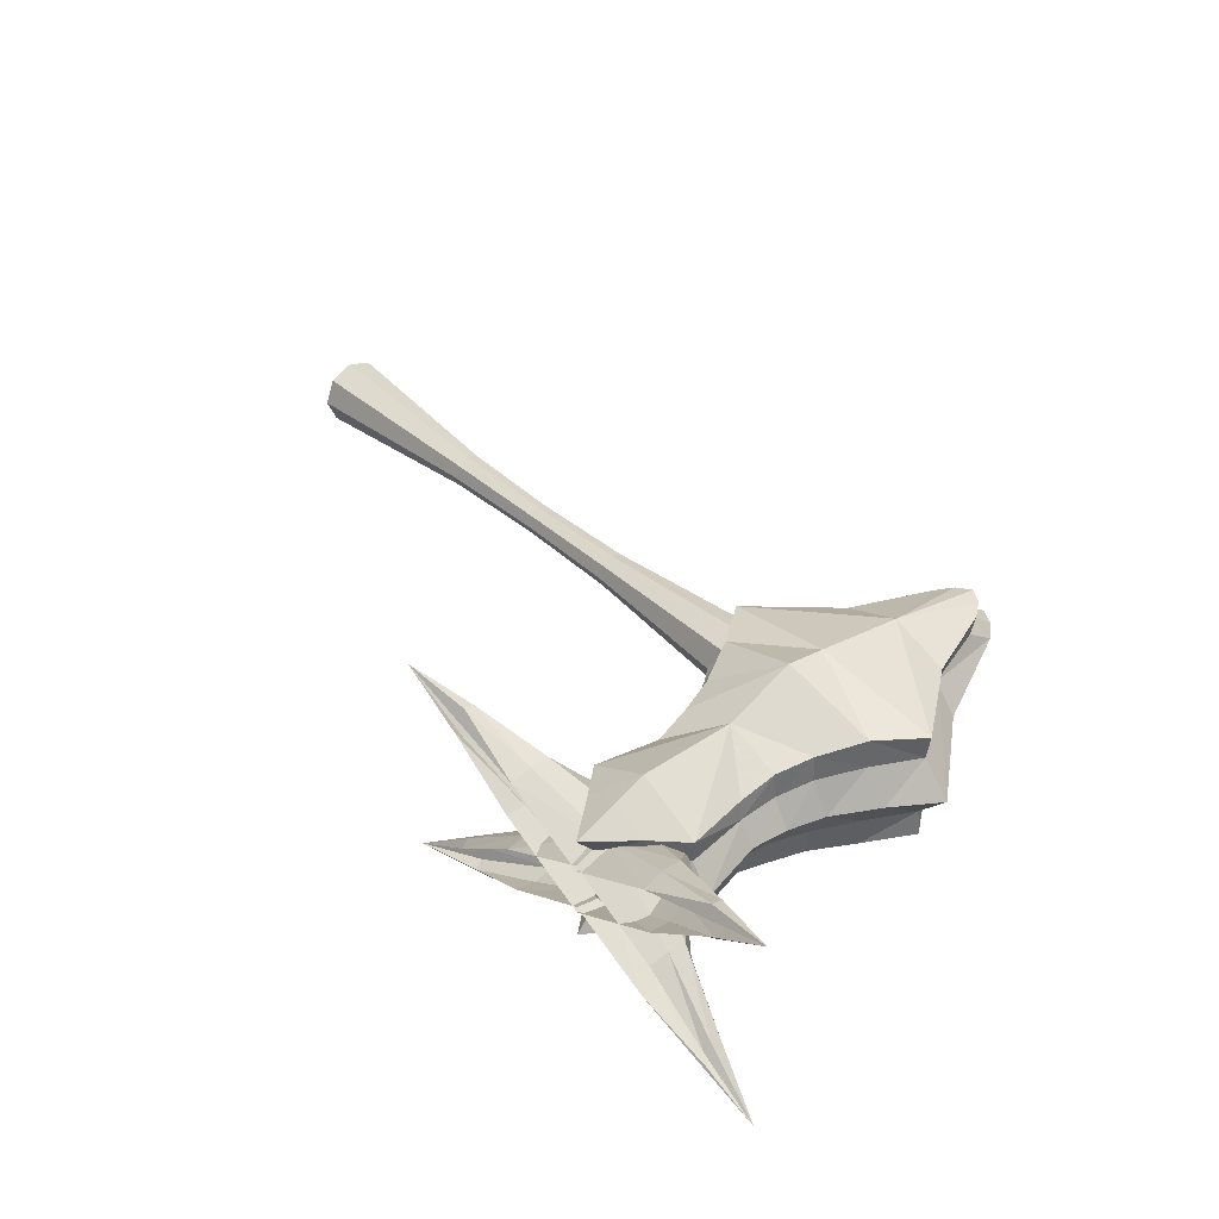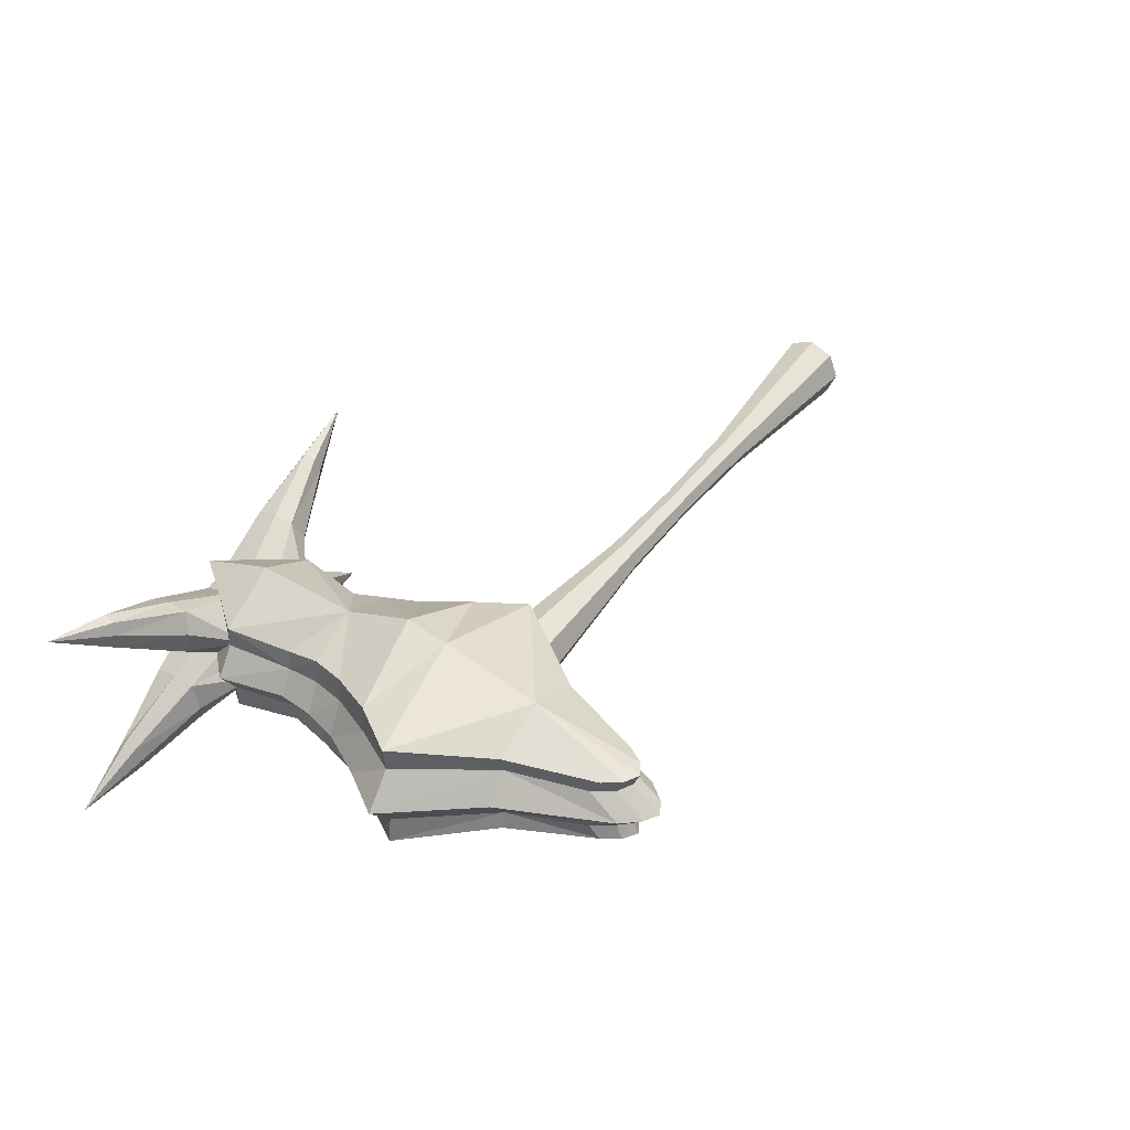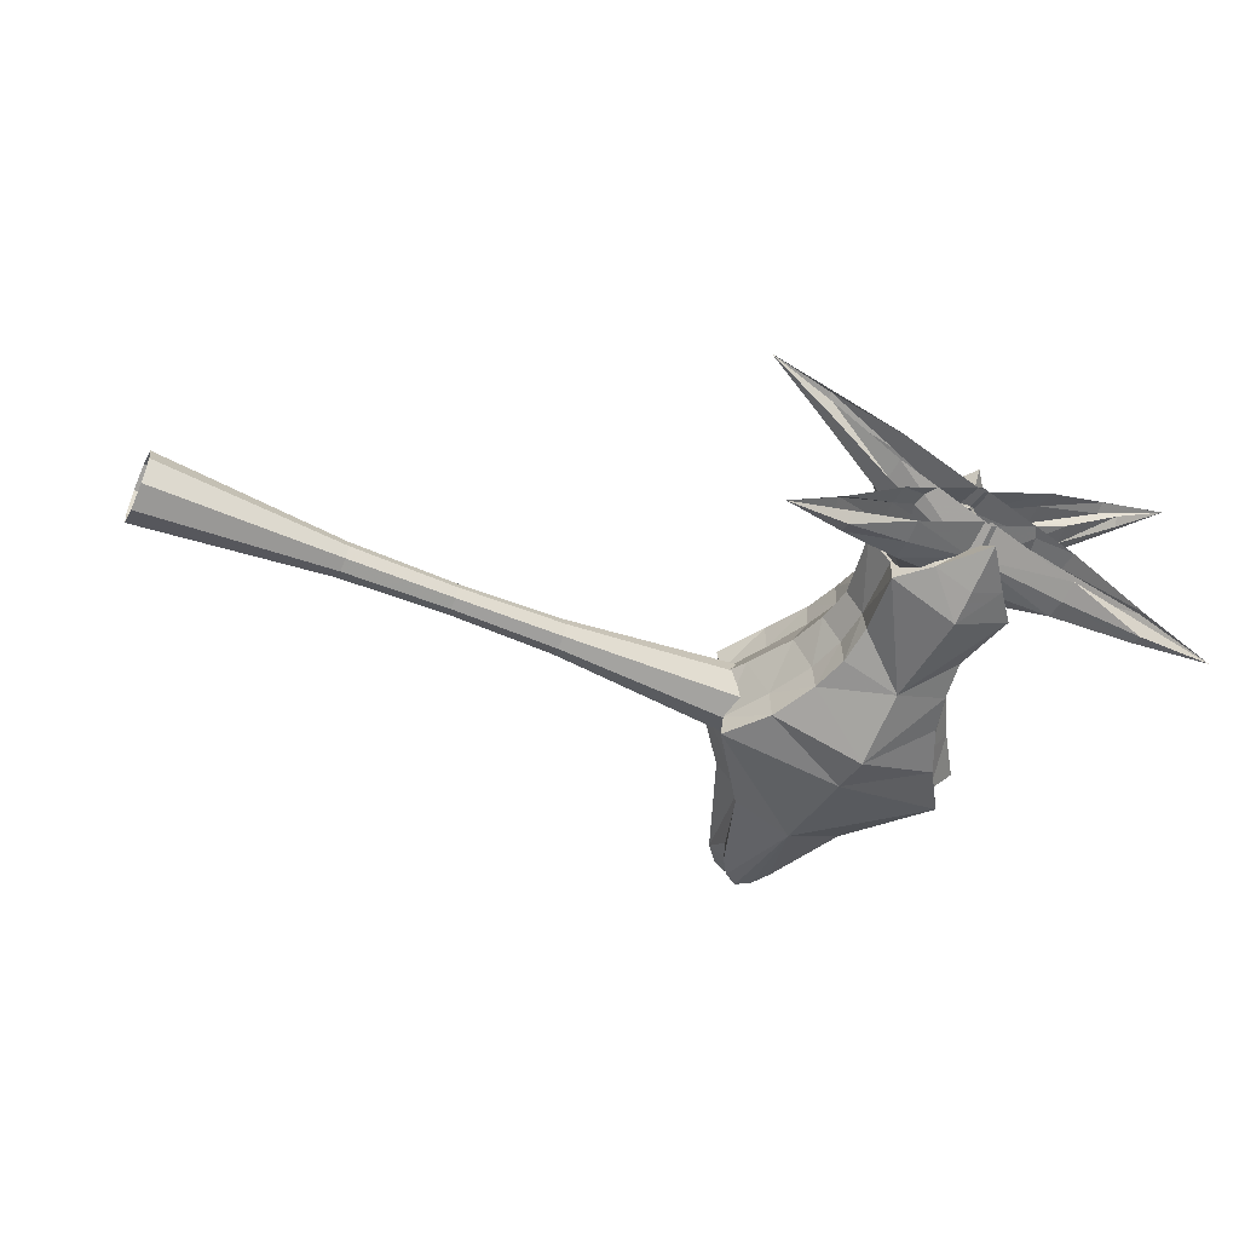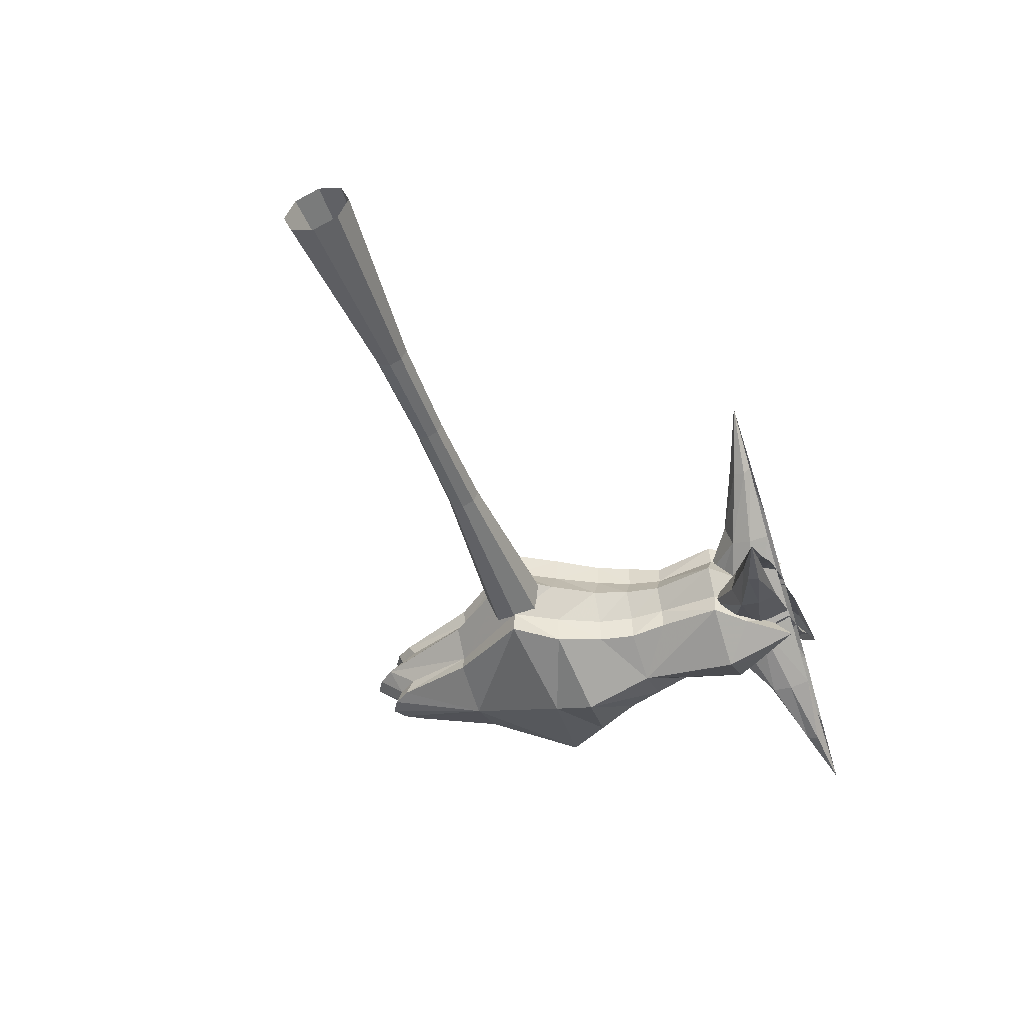
<metadata>
{"format":"obj","ext":"obj","renderer":"f3d","projection":"perspective","resolution":1024,"background":"white","views":[{"elev":40.8,"azim":-132.7,"up":"+Y"},{"elev":40.4,"azim":-56.8,"up":"+Y"},{"elev":-50.0,"azim":154.7,"up":"+Y"},{"elev":-45.5,"azim":109.3,"up":"+Y"}]}
</metadata>
<code>
g Object02
v -41.78 -6.838 90.15
v -41.84 -4.15 89.03
v -44.44 -4.15 90.39
v -44.44 -6.972 91.77
v -44.44 -5.077 4.624
v -38.05 -9.913 8.34
v -44.44 -10.44 0.2063
v -34.56 -9.91 32.56
v -35.33 -8.136 25.94
v -34.9 -4.43 25.91
v -34.31 -5.09 32.54
v -34.74 -5.104 71.35
v -39.22 -4.15 85.25
v -39.67 -6.704 86.98
v -34 -8.24 71.35
v -44.44 -15.26 14.03
v -38.05 -9.913 8.34
v -33.26 -9.069 14.02
v -44.44 -13.88 32.56
v -35.33 -8.136 25.94
v -34.56 -9.91 32.56
v -44.44 -18.45 45.43
v -32.62 -10.59 39.19
v -28.58 -11.58 47.4
v -44.44 -16.74 53.15
v -34 -8.24 71.35
v -44.44 -12.51 71.35
v -22.97 -10.86 55.62
v -41.78 -6.838 90.15
v -39.67 -6.704 86.98
v -22.97 -10.86 55.62
v -23.61 -6.06 55.6
v -32.62 -10.59 39.19
v -32.32 -5.782 39.16
v -28.34 -6.059 47.38
v -28.58 -11.58 47.4
v -33.26 -9.069 14.02
v -33.37 -5.096 13.84
v -38.91 -4.905 8.346
v -44.44 -13.34 8.338
v -44.44 -10.44 0.2063
v -23.61 -6.06 55.6
v -22.97 -10.86 55.62
v -44.44 -6.972 91.77
v -47.1 -6.838 90.15
v -44.44 -6.972 91.77
v -44.44 -4.15 90.39
v -47.03 -4.15 89.03
v -50.83 -9.913 8.34
v -44.44 -5.077 4.624
v -44.44 -10.44 0.2063
v -53.98 -4.43 25.91
v -53.55 -8.136 25.94
v -54.32 -9.91 32.56
v -54.56 -5.09 32.54
v -54.14 -5.104 71.35
v -54.88 -8.24 71.35
v -49.2 -6.704 86.98
v -49.66 -4.15 85.25
v -50.83 -9.913 8.34
v -55.62 -9.069 14.02
v -54.32 -9.91 32.56
v -53.55 -8.136 25.94
v -54.88 -8.24 71.35
v -65.91 -10.86 55.62
v -47.1 -6.838 90.15
v -49.2 -6.704 86.98
v -65.91 -10.86 55.62
v -65.26 -6.06 55.6
v -60.54 -6.059 47.38
v -56.56 -5.782 39.16
v -56.26 -10.59 39.2
v -60.3 -11.58 47.4
v -55.62 -9.069 14.02
v -55.51 -5.096 13.84
v -49.97 -4.905 8.346
v -65.91 -10.86 55.62
v -65.26 -6.06 55.6
v -60.3 -11.58 47.4
v -56.26 -10.59 39.2
v -49.99 4.7e-05 90.91
v -58.38 4.2e-05 71.35
v -54.14 -5.104 71.35
v -49.66 -4.15 85.25
v -56.64 2.7e-05 25.94
v -53.98 -4.43 25.91
v -54.56 -5.09 32.54
v -57.63 2.9e-05 32.56
v -44.44 -4.15 90.39
v -44.44 4.8e-05 95.79
v -47.26 4.8e-05 94.13
v -47.03 -4.15 89.03
v -70.5 3.9e-05 55.62
v -65.26 -6.06 55.6
v -60.54 -6.059 47.38
v -64.65 3.5e-05 47.4
v -59.76 3.2e-05 39.18
v -56.56 -5.782 39.16
v -59.17 2.3e-05 13.83
v -55.51 -5.096 13.84
v -53.61 2.1e-05 8.349
v -49.97 -4.905 8.346
v -65.26 -6.06 55.6
v -70.5 3.9e-05 55.62
v -38.89 4.6e-05 90.91
v -39.22 -4.15 85.25
v -34.74 -5.104 71.35
v -30.5 3.8e-05 71.35
v -34.31 -5.09 32.54
v -34.9 -4.43 25.91
v -32.24 2.4e-05 25.94
v -31.25 2.6e-05 32.56
v -41.84 -4.15 89.03
v -41.61 4.7e-05 94.13
v -23.61 -6.06 55.6
v -18.38 3.2e-05 55.62
v -28.34 -6.059 47.38
v -32.32 -5.782 39.16
v -29.12 2.8e-05 39.18
v -24.23 3e-05 47.4
v -33.37 -5.096 13.84
v -29.71 2e-05 13.83
v -38.91 -4.905 8.346
v -35.27 1.8e-05 8.349
v -23.61 -6.06 55.6
v -18.38 3.2e-05 55.62
v -49.99 4.7e-05 90.91
v -49.66 4.15 85.25
v -54.14 5.104 71.35
v -58.38 4.2e-05 71.35
v -56.64 2.7e-05 25.94
v -57.63 2.9e-05 32.56
v -54.56 5.09 32.54
v -53.98 4.43 25.91
v -44.44 4.15 90.39
v -47.03 4.15 89.03
v -47.26 4.8e-05 94.13
v -44.44 4.8e-05 95.79
v -65.26 6.06 55.6
v -70.5 3.9e-05 55.62
v -60.54 6.059 47.38
v -56.56 5.782 39.16
v -59.76 3.2e-05 39.18
v -64.65 3.5e-05 47.4
v -55.51 5.096 13.84
v -59.17 2.3e-05 13.83
v -49.97 4.905 8.346
v -53.61 2.1e-05 8.349
v -65.26 6.06 55.6
v -70.5 3.9e-05 55.62
v -38.89 4.6e-05 90.91
v -30.5 3.8e-05 71.35
v -34.74 5.104 71.35
v -39.22 4.15 85.25
v -34.31 5.09 32.54
v -31.25 2.6e-05 32.56
v -32.24 2.4e-05 25.94
v -34.9 4.43 25.91
v -41.61 4.7e-05 94.13
v -41.84 4.15 89.03
v -18.38 3.2e-05 55.62
v -23.61 6.06 55.6
v -28.34 6.059 47.38
v -24.23 3e-05 47.4
v -29.12 2.8e-05 39.18
v -32.32 5.782 39.16
v -29.71 2e-05 13.83
v -33.37 5.096 13.84
v -35.27 1.8e-05 8.349
v -38.91 4.905 8.346
v -23.61 6.06 55.6
v -18.38 3.2e-05 55.62
v -47.1 6.838 90.15
v -47.03 4.15 89.03
v -44.44 4.15 90.39
v -44.44 6.972 91.77
v -44.44 5.077 4.624
v -50.83 9.913 8.34
v -44.44 10.44 0.2063
v -54.32 9.91 32.56
v -53.55 8.136 25.94
v -53.98 4.43 25.91
v -54.56 5.09 32.54
v -54.14 5.104 71.35
v -49.66 4.15 85.25
v -49.2 6.705 86.98
v -54.88 8.24 71.35
v -44.44 15.26 14.03
v -50.83 9.913 8.34
v -55.62 9.069 14.02
v -44.44 13.88 32.56
v -53.55 8.136 25.94
v -54.32 9.91 32.56
v -60.3 11.58 47.4
v -44.44 16.74 53.15
v -44.44 18.45 45.43
v -56.26 10.59 39.19
v -54.88 8.24 71.35
v -44.44 12.51 71.35
v -65.91 10.86 55.62
v -47.1 6.838 90.15
v -49.2 6.705 86.98
v -65.91 10.86 55.62
v -65.26 6.06 55.6
v -56.26 10.59 39.19
v -56.56 5.782 39.16
v -60.54 6.059 47.38
v -60.3 11.58 47.4
v -55.62 9.069 14.02
v -55.51 5.096 13.84
v -49.97 4.905 8.346
v -44.44 13.34 8.338
v -44.44 10.44 0.2063
v -65.26 6.06 55.6
v -65.91 10.86 55.62
v -44.44 6.972 91.77
v -41.78 6.838 90.15
v -44.44 6.972 91.77
v -44.44 4.15 90.39
v -41.84 4.15 89.03
v -38.05 9.913 8.34
v -44.44 5.077 4.624
v -44.44 10.44 0.2063
v -34.9 4.43 25.91
v -35.33 8.136 25.94
v -34.56 9.91 32.56
v -34.31 5.09 32.54
v -34.74 5.104 71.35
v -34 8.24 71.35
v -39.67 6.705 86.98
v -39.22 4.15 85.25
v -38.05 9.913 8.34
v -33.26 9.069 14.02
v -34.56 9.91 32.56
v -35.33 8.136 25.94
v -34 8.24 71.35
v -22.97 10.86 55.62
v -41.78 6.838 90.15
v -39.67 6.705 86.98
v -22.97 10.86 55.62
v -23.61 6.06 55.6
v -28.34 6.059 47.38
v -32.32 5.782 39.16
v -32.61 10.59 39.2
v -28.58 11.58 47.4
v -33.26 9.069 14.02
v -33.37 5.096 13.84
v -38.91 4.905 8.346
v -22.97 10.86 55.62
v -23.61 6.06 55.6
v -28.58 11.58 47.4
v -32.61 10.59 39.2
v -28.26 -3.358 4.02
v -44.44 7.59 6.785
v -44.44 6.197 12.48
v -28.44 -4.242 7.733
v -28.32 -3.818 0.186
v -44.44 5.222 0.186
v -44.44 0.7495 17.59
v -36.26 -4.239 15.38
v -29.91 -12.58 7.733
v -44.44 -4.584 13.18
v -44.44 -6.027 6.785
v -29.98 -12.93 4.02
v -44.44 -4.016 0.186
v -29.79 -11.98 0.186
v -28.37 -8.95 9.124
v -5.533 -20.34 0.1939
v -17.48 -18.12 1.525
v -17.23 -16.33 0.1896
v -17.37 -17.45 3.618
v -16.54 -15.35 4.252
v -16.43 -12.48 3.618
v -16.33 -11.69 1.525
v -16.52 -13.02 0.1896
v -60.62 -3.358 4.02
v -60.44 -4.242 7.733
v -44.44 6.197 12.48
v -44.44 7.59 6.785
v -60.56 -3.818 0.186
v -44.44 5.222 0.186
v -52.62 -4.239 15.38
v -44.44 0.7495 17.59
v -58.97 -12.58 7.733
v -58.9 -12.93 4.02
v -44.44 -6.027 6.785
v -44.44 -4.584 13.18
v -59.09 -11.98 0.186
v -44.44 -4.016 0.186
v -60.5 -8.95 9.124
v -83.35 -20.34 0.1939
v -71.65 -16.33 0.1896
v -71.4 -18.12 1.525
v -71.51 -17.45 3.618
v -72.33 -15.35 4.252
v -72.45 -12.48 3.618
v -72.55 -11.69 1.525
v -72.36 -13.02 0.1896
v -60.62 3.358 4.02
v -44.44 -7.59 6.785
v -44.44 -6.197 12.48
v -60.44 4.242 7.733
v -60.56 3.818 0.186
v -44.44 -5.222 0.186
v -44.44 -0.7494 17.59
v -52.62 4.239 15.38
v -58.97 12.58 7.733
v -44.44 4.584 13.18
v -44.44 6.027 6.785
v -58.9 12.93 4.02
v -44.44 4.016 0.186
v -59.09 11.98 0.186
v -60.5 8.95 9.124
v -83.35 20.34 0.1939
v -71.4 18.12 1.525
v -71.65 16.33 0.1896
v -71.51 17.45 3.618
v -72.33 15.35 4.252
v -72.45 12.48 3.618
v -72.55 11.69 1.525
v -72.36 13.02 0.1896
v -28.26 3.358 4.02
v -28.44 4.242 7.733
v -44.44 -6.197 12.48
v -44.44 -7.59 6.785
v -28.32 3.818 0.186
v -44.44 -5.222 0.186
v -36.26 4.239 15.38
v -44.44 -0.7494 17.59
v -29.91 12.58 7.733
v -29.98 12.93 4.02
v -44.44 6.027 6.785
v -44.44 4.584 13.18
v -29.79 11.98 0.186
v -44.44 4.016 0.186
v -28.37 8.95 9.124
v -5.533 20.34 0.1939
v -17.23 16.33 0.1896
v -17.48 18.12 1.525
v -17.37 17.45 3.618
v -16.54 15.35 4.252
v -16.43 12.48 3.618
v -16.33 11.69 1.525
v -16.52 13.02 0.1896
v 27.86 -3.007 55.82
v 47.75 -3.445 55.82
v 47.75 -2.509 58.08
v 27.86 -2.199 57.77
v 27.86 -2.199 53.87
v 47.75 -2.509 53.56
v 27.86 -0.248 53.06
v 47.75 -0.248 52.62
v 27.86 1.703 53.87
v 47.75 2.013 53.56
v 47.75 -0.248 52.62
v 27.86 -0.248 53.06
v 27.86 2.511 55.82
v 47.75 2.949 55.82
v 27.86 1.703 57.77
v 47.75 2.013 58.08
v 27.86 -0.248 58.58
v 47.75 -0.248 59.02
v 83.35 -6.549 55.81
v 83.35 -4.704 60.26
v 83.35 -4.704 51.35
v 83.35 -0.248 49.51
v 83.35 4.208 51.35
v 83.35 -0.248 49.51
v 83.35 6.053 55.81
v 83.35 4.208 60.26
v 83.35 -0.248 62.11
v 27.86 -3.007 55.82
v 27.86 -2.199 57.77
v 7.982 -2.509 58.08
v 7.982 -3.445 55.82
v 27.86 -2.199 53.87
v 7.982 -2.509 53.56
v 27.86 -0.248 53.06
v 7.982 -0.248 52.62
v 27.86 1.703 53.87
v 27.86 -0.248 53.06
v 7.982 -0.248 52.62
v 7.982 2.013 53.56
v 27.86 2.511 55.82
v 7.982 2.949 55.82
v 27.86 1.703 57.77
v 7.982 2.013 58.08
v 27.86 -0.248 58.58
v 7.982 -0.248 59.02
v -27.62 -4.704 60.26
v -27.62 -6.549 55.81
v -27.62 -4.704 51.35
v -27.62 -0.248 49.51
v -27.62 -0.248 49.51
v -27.62 4.208 51.35
v -27.62 6.053 55.81
v -27.62 4.208 60.26
v -27.62 -0.248 62.11
f 1 2 3
f 3 4 1
f 5 6 7
f 8 9 10
f 10 11 8
f 12 13 14
f 14 15 12
f 16 17 18
f 19 18 20
f 19 20 21
f 22 23 24
f 24 25 22
f 26 27 28
f 29 27 30
f 31 32 12
f 12 15 31
f 33 34 35
f 35 36 33
f 37 38 10
f 10 9 37
f 6 39 38
f 38 37 6
f 17 40 41
f 36 35 42
f 42 43 36
f 25 24 28
f 27 29 44
f 14 13 2
f 2 1 14
f 45 46 47
f 47 48 45
f 49 50 51
f 52 53 54
f 54 55 52
f 56 57 58
f 58 59 56
f 60 16 61
f 19 61 16
f 19 62 63
f 27 64 65
f 66 67 27
f 68 57 56
f 56 69 68
f 70 71 72
f 72 73 70
f 74 53 52
f 52 75 74
f 49 74 75
f 75 76 49
f 60 41 40
f 73 77 78
f 78 70 73
f 25 65 79
f 55 54 72
f 72 71 55
f 79 80 22
f 22 25 79
f 27 44 66
f 58 45 48
f 48 59 58
f 19 63 61
f 19 16 18
f 49 76 50
f 39 6 5
f 16 40 17
f 60 40 16
f 22 80 62
f 62 19 22
f 30 27 26
f 27 67 64
f 81 82 83
f 83 84 81
f 85 86 87
f 87 88 85
f 89 90 91
f 91 92 89
f 83 82 93
f 93 94 83
f 95 96 97
f 97 98 95
f 86 85 99
f 99 100 86
f 100 99 101
f 101 102 100
f 103 104 96
f 96 95 103
f 92 91 81
f 81 84 92
f 105 106 107
f 107 108 105
f 109 110 111
f 111 112 109
f 89 113 114
f 114 90 89
f 107 115 116
f 116 108 107
f 117 118 119
f 119 120 117
f 110 121 122
f 122 111 110
f 121 123 124
f 124 122 121
f 125 117 120
f 120 126 125
f 118 109 112
f 112 119 118
f 113 106 105
f 105 114 113
f 127 128 129
f 129 130 127
f 131 132 133
f 133 134 131
f 135 136 137
f 137 138 135
f 129 139 140
f 140 130 129
f 141 142 143
f 143 144 141
f 134 145 146
f 146 131 134
f 145 147 148
f 148 146 145
f 149 141 144
f 144 150 149
f 136 128 127
f 127 137 136
f 151 152 153
f 153 154 151
f 155 156 157
f 157 158 155
f 135 138 159
f 159 160 135
f 153 152 161
f 161 162 153
f 163 164 165
f 165 166 163
f 158 157 167
f 167 168 158
f 168 167 169
f 169 170 168
f 171 172 164
f 164 163 171
f 166 165 156
f 156 155 166
f 160 159 151
f 151 154 160
f 173 174 175
f 175 176 173
f 177 178 179
f 180 181 182
f 182 183 180
f 184 185 186
f 186 187 184
f 188 189 190
f 191 190 192
f 191 192 193
f 194 195 196
f 196 197 194
f 198 199 200
f 201 199 202
f 203 204 184
f 184 187 203
f 205 206 207
f 207 208 205
f 209 210 182
f 182 181 209
f 178 211 210
f 210 209 178
f 189 212 213
f 208 207 214
f 214 215 208
f 195 194 200
f 199 201 216
f 186 185 174
f 174 173 186
f 217 218 219
f 219 220 217
f 221 222 223
f 224 225 226
f 226 227 224
f 228 229 230
f 230 231 228
f 232 188 233
f 191 233 188
f 191 234 235
f 199 236 237
f 238 239 199
f 240 229 228
f 228 241 240
f 242 243 244
f 244 245 242
f 246 225 224
f 224 247 246
f 221 246 247
f 247 248 221
f 232 213 212
f 245 249 250
f 250 242 245
f 195 237 251
f 227 226 244
f 244 243 227
f 196 195 251
f 251 252 196
f 199 216 238
f 230 217 220
f 220 231 230
f 191 235 233
f 191 188 190
f 221 248 222
f 211 178 177
f 188 212 189
f 232 212 188
f 196 252 234
f 234 191 196
f 202 199 198
f 199 239 236
f 28 27 25
f 27 65 25
f 200 199 195
f 199 237 195
f 33 8 11
f 11 34 33
f 19 21 23
f 23 22 19
f 88 87 98
f 98 97 88
f 142 133 132
f 132 143 142
f 205 180 183
f 183 206 205
f 191 193 197
f 197 196 191
f 253 254 255
f 255 256 253
f 257 258 254
f 254 253 257
f 256 255 259
f 259 260 256
f 261 262 263
f 263 264 261
f 263 265 266
f 266 264 263
f 260 259 262
f 262 261 260
f 267 260 261
f 256 260 267
f 268 269 270
f 269 268 271
f 268 272 271
f 268 273 272
f 268 274 273
f 268 275 274
f 266 270 269
f 269 264 266
f 271 261 264
f 264 269 271
f 261 271 272
f 272 267 261
f 267 272 273
f 273 256 267
f 256 273 274
f 274 253 256
f 253 274 275
f 275 257 253
f 276 277 278
f 278 279 276
f 280 276 279
f 279 281 280
f 277 282 283
f 283 278 277
f 284 285 286
f 286 287 284
f 286 285 288
f 288 289 286
f 282 284 287
f 287 283 282
f 290 284 282
f 277 290 282
f 291 292 293
f 293 294 291
f 291 294 295
f 291 295 296
f 291 296 297
f 291 297 298
f 288 285 293
f 293 292 288
f 294 293 285
f 285 284 294
f 284 290 295
f 295 294 284
f 290 277 296
f 296 295 290
f 277 276 297
f 297 296 277
f 276 280 298
f 298 297 276
f 299 300 301
f 301 302 299
f 303 304 300
f 300 299 303
f 302 301 305
f 305 306 302
f 307 308 309
f 309 310 307
f 309 311 312
f 312 310 309
f 306 305 308
f 308 307 306
f 313 306 307
f 302 306 313
f 314 315 316
f 315 314 317
f 314 318 317
f 314 319 318
f 314 320 319
f 314 321 320
f 312 316 315
f 315 310 312
f 317 307 310
f 310 315 317
f 307 317 318
f 318 313 307
f 313 318 319
f 319 302 313
f 302 319 320
f 320 299 302
f 299 320 321
f 321 303 299
f 322 323 324
f 324 325 322
f 326 322 325
f 325 327 326
f 323 328 329
f 329 324 323
f 330 331 332
f 332 333 330
f 332 331 334
f 334 335 332
f 328 330 333
f 333 329 328
f 336 330 328
f 323 336 328
f 337 338 339
f 339 340 337
f 337 340 341
f 337 341 342
f 337 342 343
f 337 343 344
f 334 331 339
f 339 338 334
f 340 339 331
f 331 330 340
f 330 336 341
f 341 340 330
f 336 323 342
f 342 341 336
f 323 322 343
f 343 342 323
f 322 326 344
f 344 343 322
f 345 346 347
f 347 348 345
f 349 350 346
f 346 345 349
f 351 352 350
f 350 349 351
f 353 354 355
f 355 356 353
f 357 358 354
f 354 353 357
f 359 360 358
f 358 357 359
f 361 362 360
f 360 359 361
f 348 347 362
f 362 361 348
f 346 363 364
f 364 347 346
f 350 365 363
f 363 346 350
f 352 366 365
f 365 350 352
f 354 367 368
f 368 355 354
f 358 369 367
f 367 354 358
f 360 370 369
f 369 358 360
f 362 371 370
f 370 360 362
f 347 364 371
f 371 362 347
f 372 373 374
f 374 375 372
f 376 372 375
f 375 377 376
f 378 376 377
f 377 379 378
f 380 381 382
f 382 383 380
f 384 380 383
f 383 385 384
f 386 384 385
f 385 387 386
f 388 386 387
f 387 389 388
f 373 388 389
f 389 374 373
f 375 374 390
f 390 391 375
f 377 375 391
f 391 392 377
f 379 377 392
f 392 393 379
f 383 382 394
f 394 395 383
f 385 383 395
f 395 396 385
f 387 385 396
f 396 397 387
f 389 387 397
f 397 398 389
f 374 389 398
f 398 390 374

</code>
